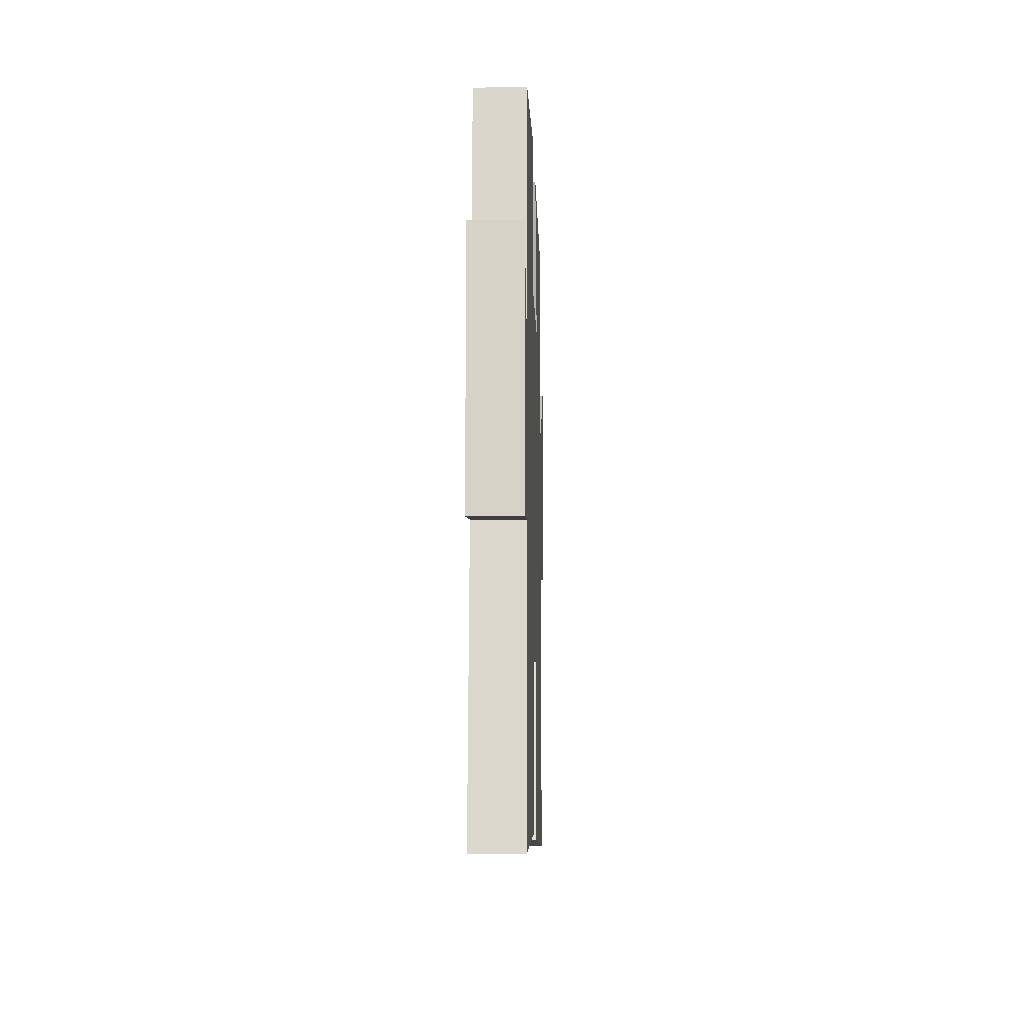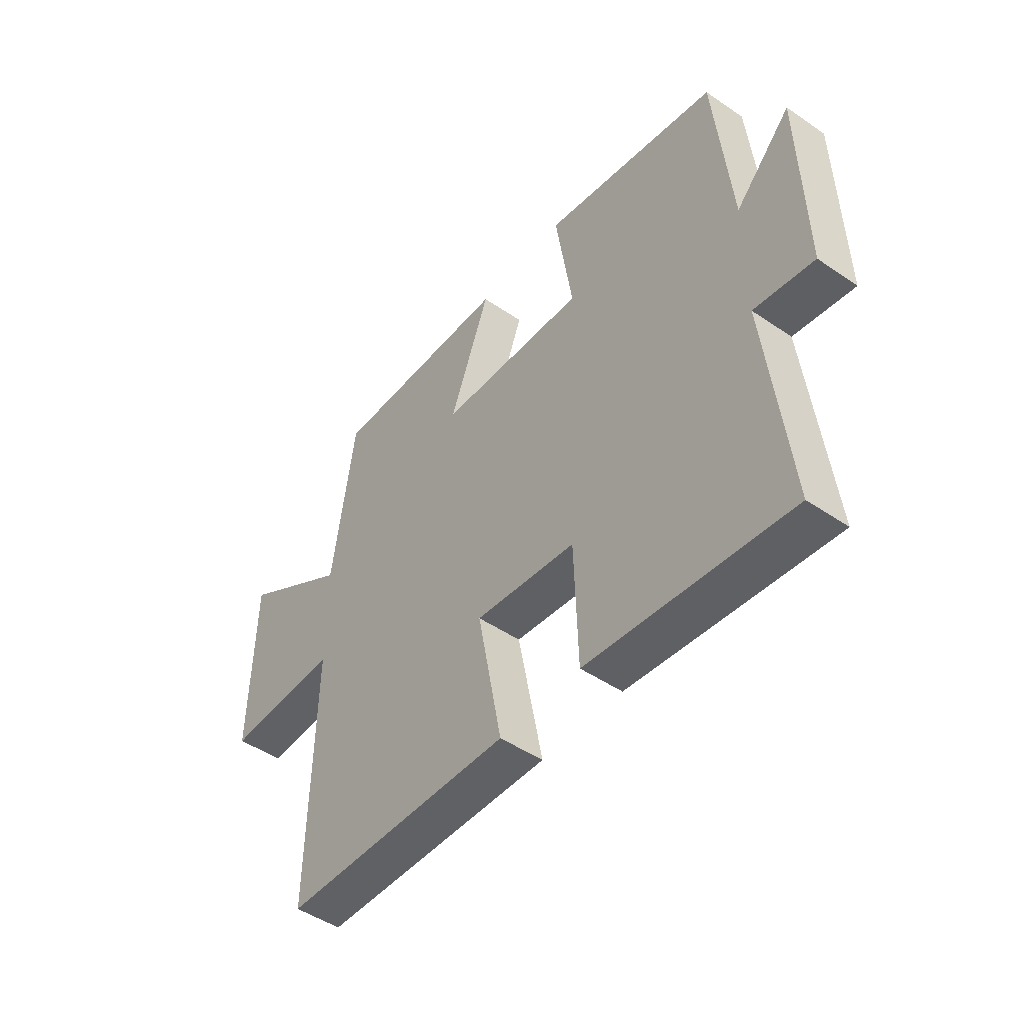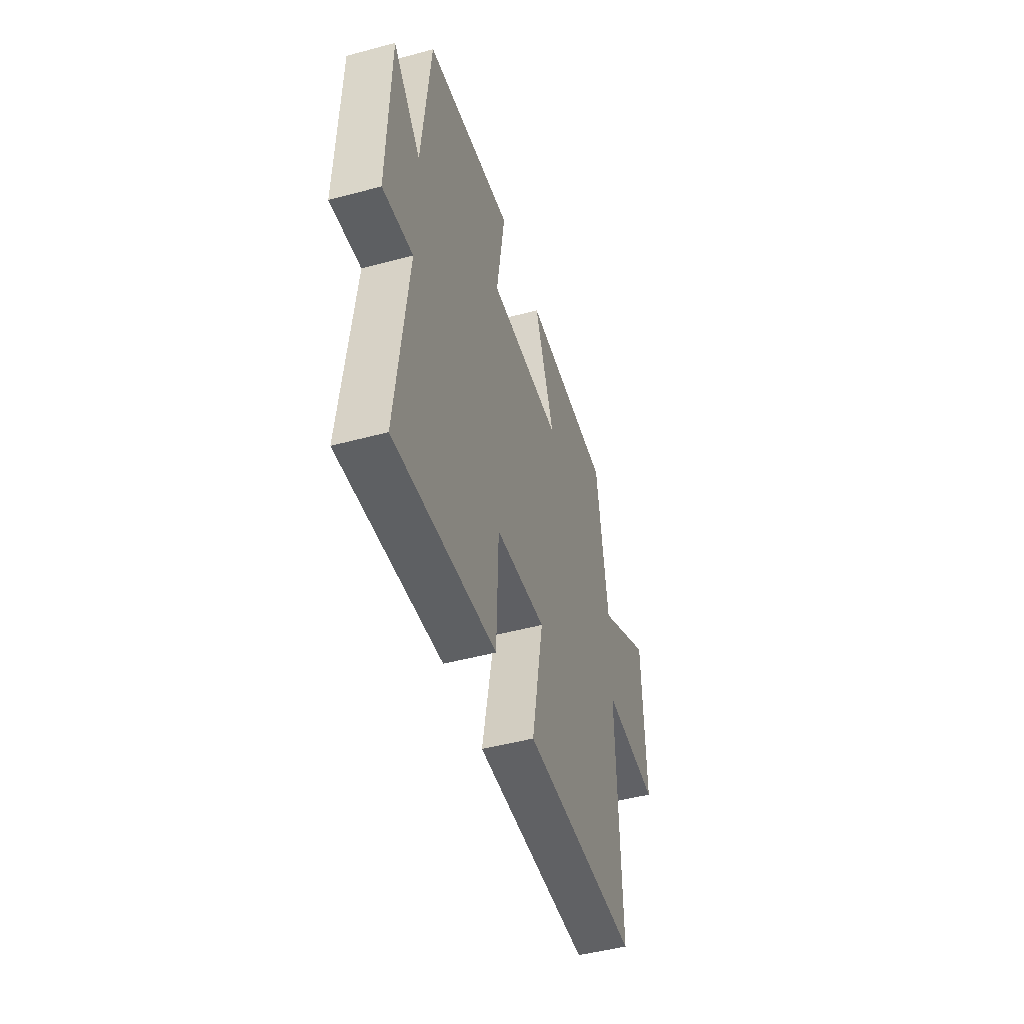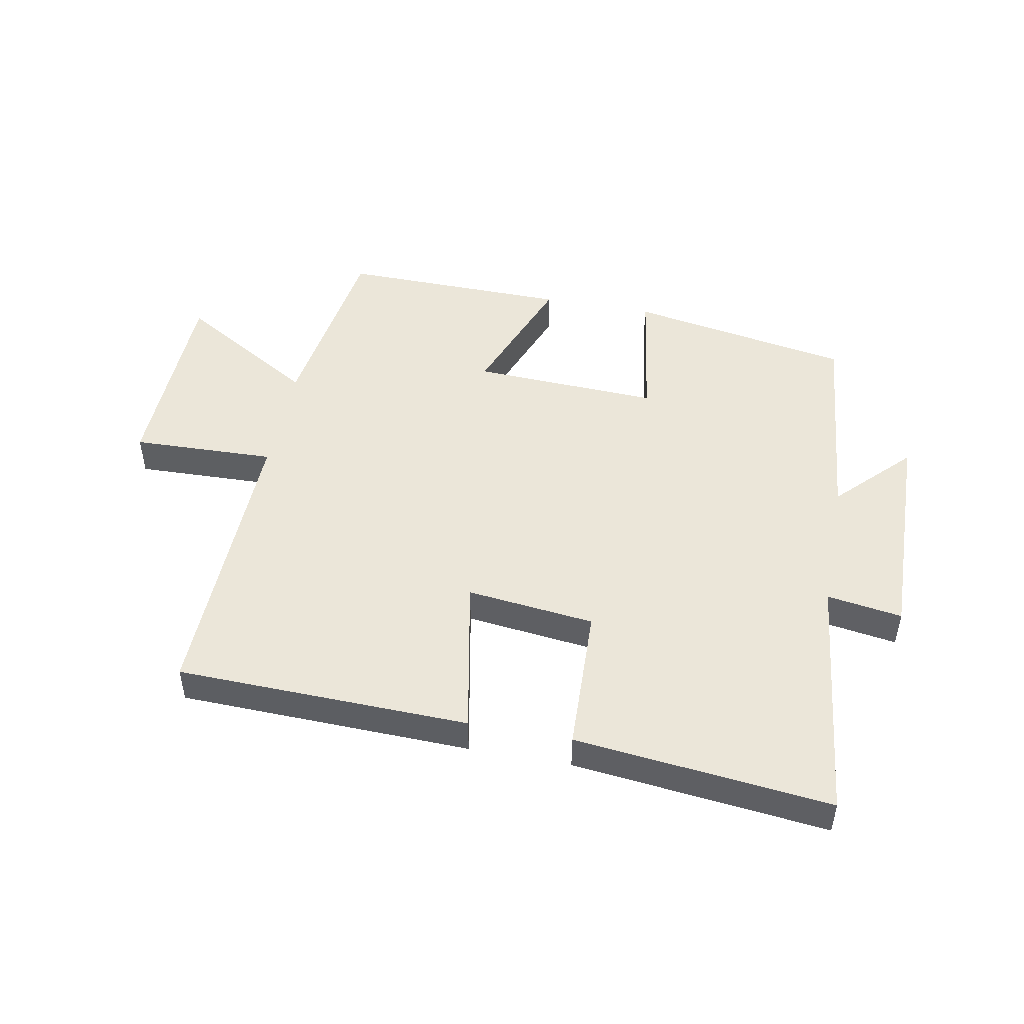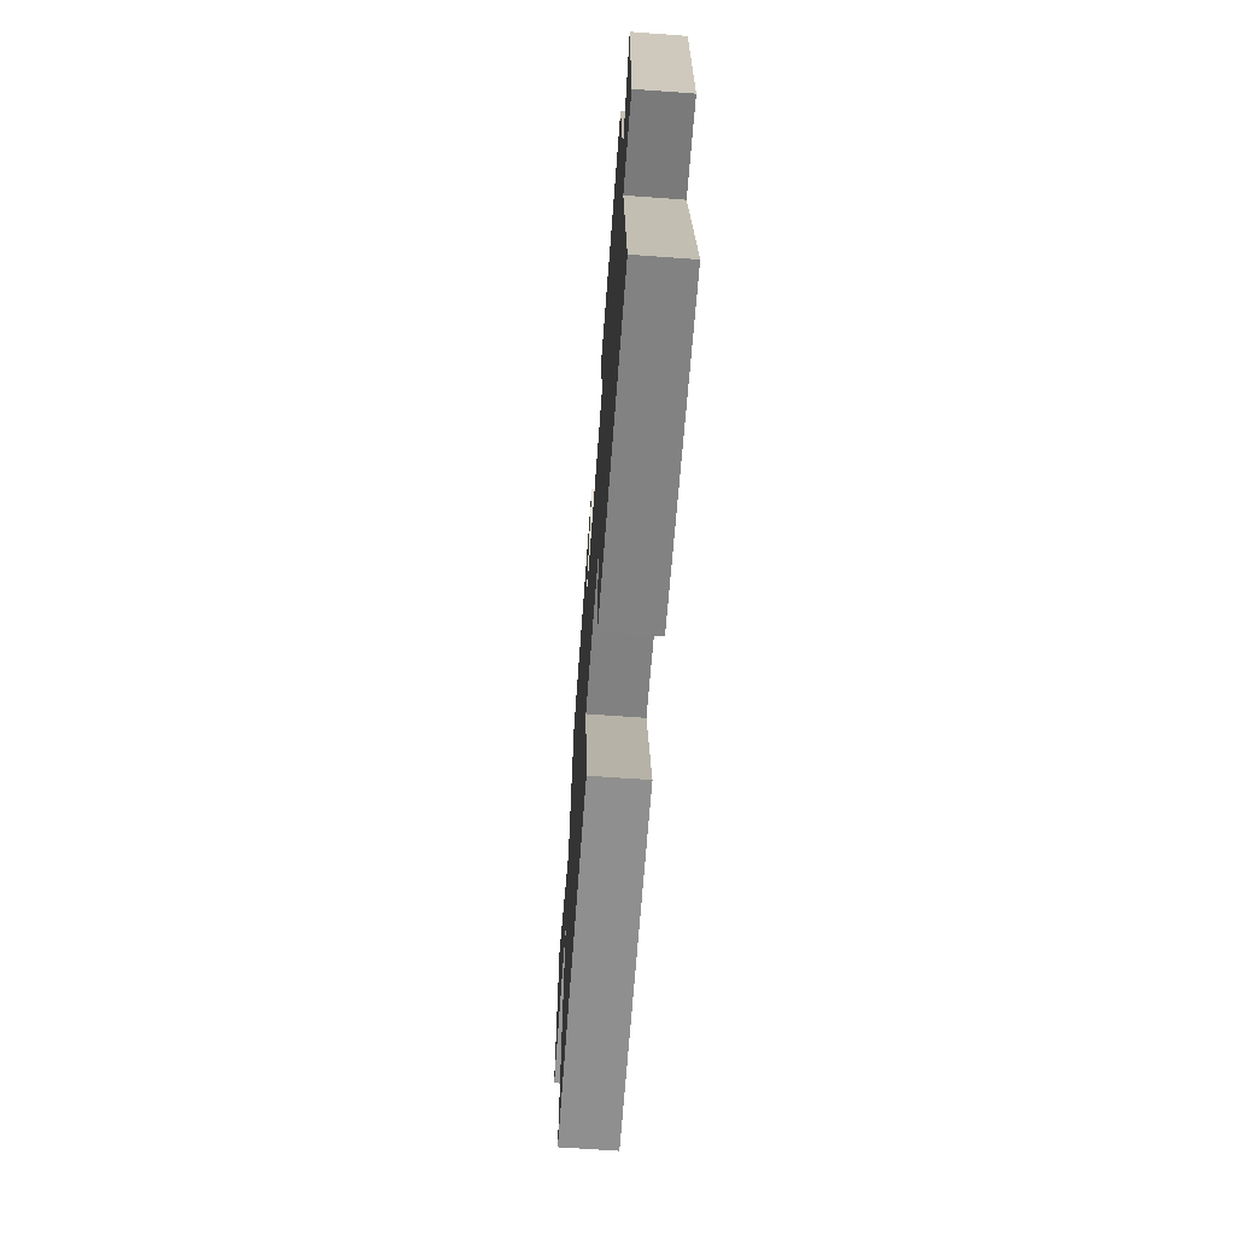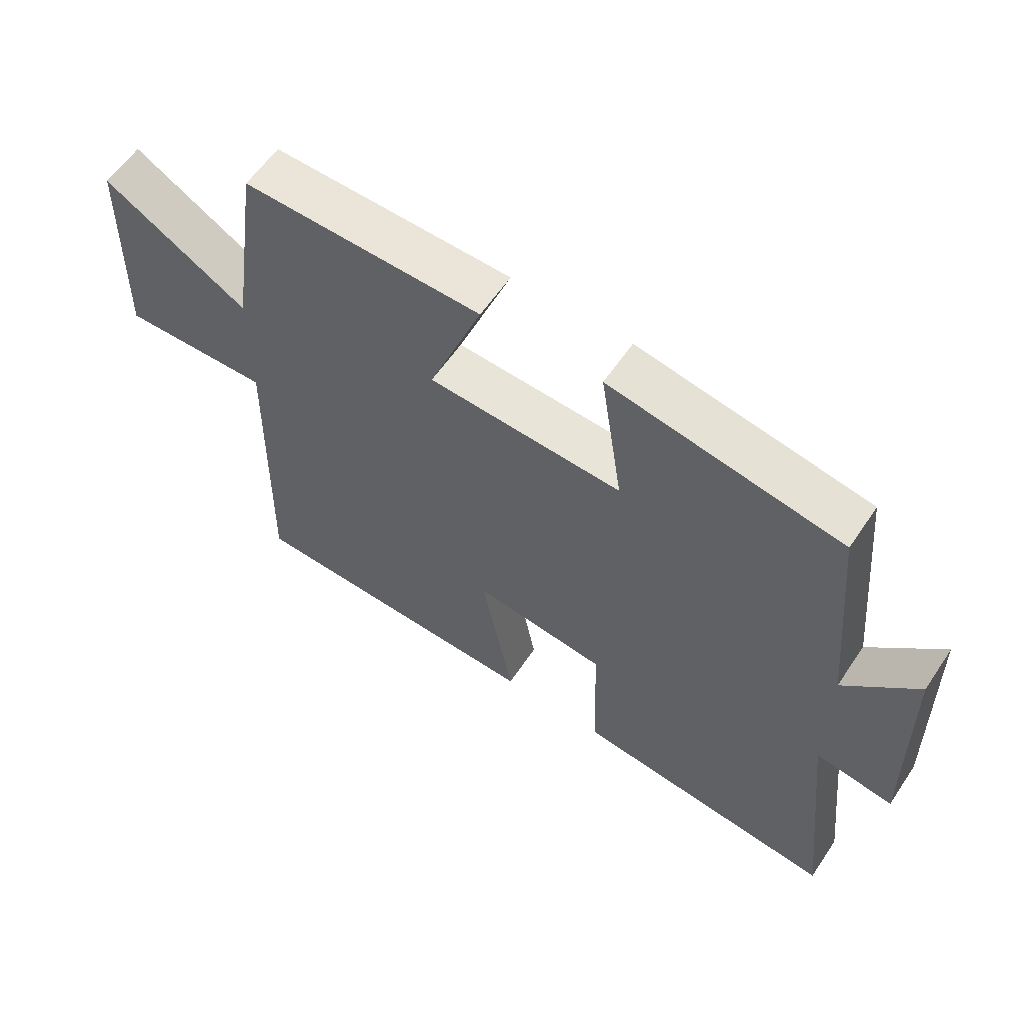
<metadata>
{"format":"obj","ext":"obj","renderer":"f3d","projection":"perspective","resolution":1024,"background":"white","views":[{"elev":-11.1,"azim":-88.3,"up":"+Z"},{"elev":-47.7,"azim":-127.6,"up":"+Z"},{"elev":-48.5,"azim":-73.3,"up":"+Z"},{"elev":48.2,"azim":-169.3,"up":"+Y"},{"elev":-67.0,"azim":-94.2,"up":"+Z"},{"elev":59.4,"azim":-146.2,"up":"+Z"}]}
</metadata>
<code>
v 0.454 0.07 0.506
v 0.5 0.07 0.19
v 0.725 0.07 0.325
v 0.733 0.07 -0.009
v 0.5 0.07 -0.002
v 0.51 0.07 -0.487
v 0.035 0.07 -0.5
v 0.085 0.07 -0.239
v -0.123 0.07 -0.263
v -0.131 0.07 -0.5
v -0.545 0.07 -0.545
v -0.5 0.07 -0.138
v -0.622 0.07 -0.157
v -0.614 0.07 0.207
v -0.5 0.07 0.09
v -0.467 0.07 0.435
v -0.105 0.07 0.5
v -0.14 0.07 0.269
v 0.164 0.07 0.283
v 0.081 0.07 0.5
v 0.454 0 0.506
v 0.5 0 0.19
v 0.725 0 0.325
v 0.733 0 -0.009
v 0.5 0 -0.002
v 0.51 0 -0.487
v 0.035 0 -0.5
v 0.085 0 -0.239
v -0.123 0 -0.263
v -0.131 0 -0.5
v -0.545 0 -0.545
v -0.5 0 -0.138
v -0.622 0 -0.157
v -0.614 0 0.207
v -0.5 0 0.09
v -0.467 0 0.435
v -0.105 0 0.5
v -0.14 0 0.269
v 0.164 0 0.283
v 0.081 0 0.5
f 19 20 1 2
f 18 19 2
f 15 16 17 18
f 15 18 2
f 12 13 14 15
f 12 15 2
f 9 10 11 12
f 8 9 12 2
f 5 6 7 8
f 5 8 2 3
f 3 4 5
f 22 21 40 39
f 22 39 38
f 38 37 36 35
f 22 38 35
f 35 34 33 32
f 22 35 32
f 32 31 30 29
f 22 32 29 28
f 28 27 26 25
f 23 22 28 25
f 25 24 23
f 1 21 22 2
f 2 22 23 3
f 3 23 24 4
f 4 24 25 5
f 5 25 26 6
f 6 26 27 7
f 7 27 28 8
f 8 28 29 9
f 9 29 30 10
f 10 30 31 11
f 11 31 32 12
f 12 32 33 13
f 13 33 34 14
f 14 34 35 15
f 15 35 36 16
f 16 36 37 17
f 17 37 38 18
f 18 38 39 19
f 19 39 40 20
f 20 40 21 1

</code>
